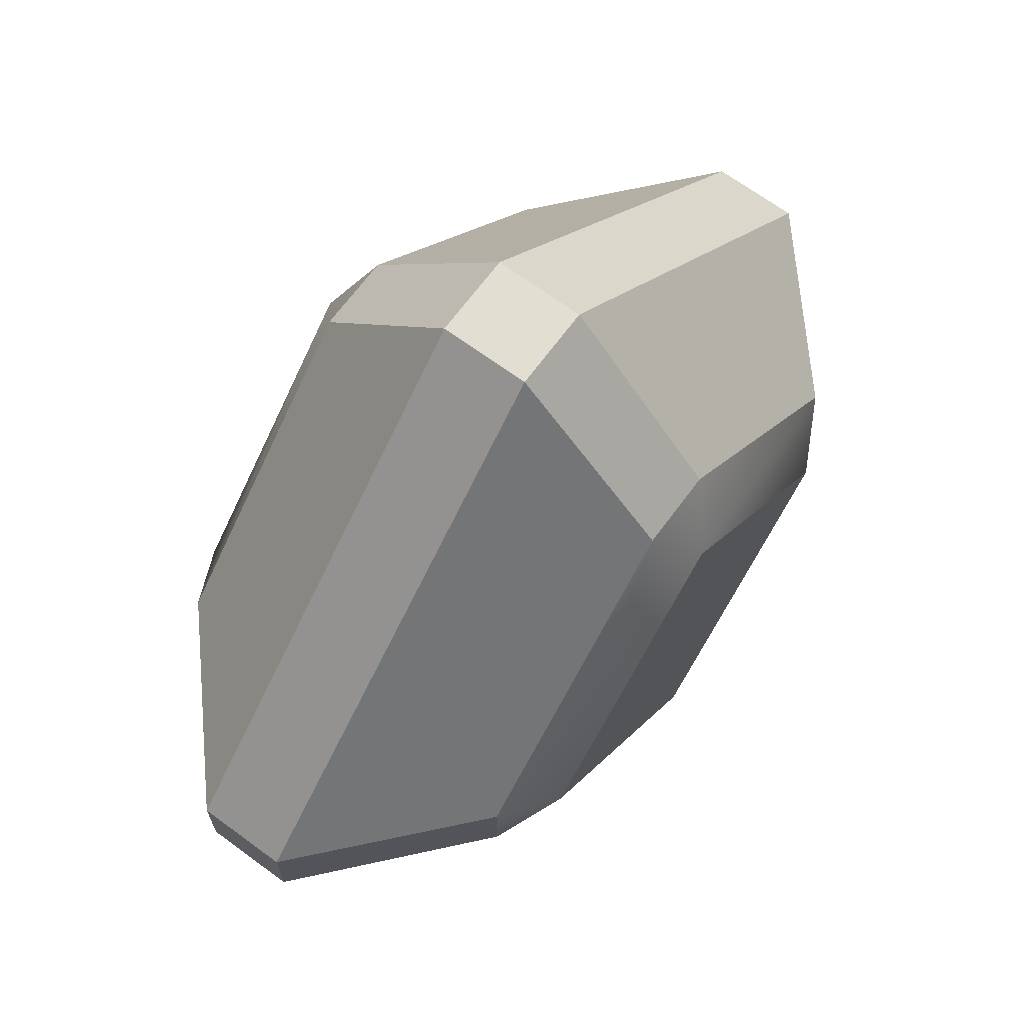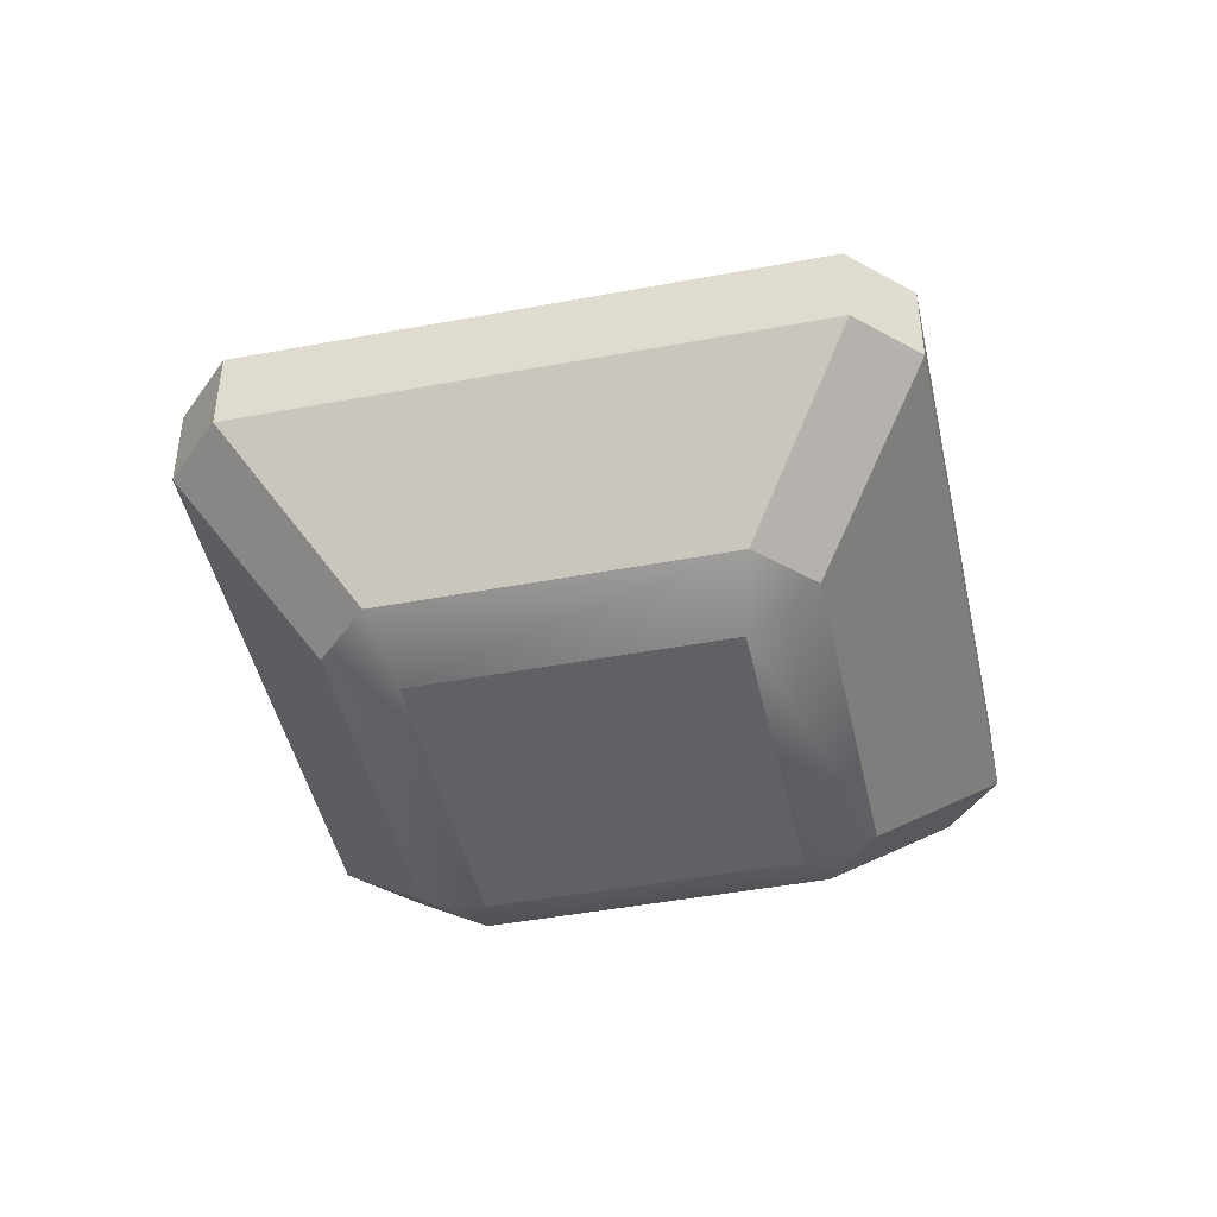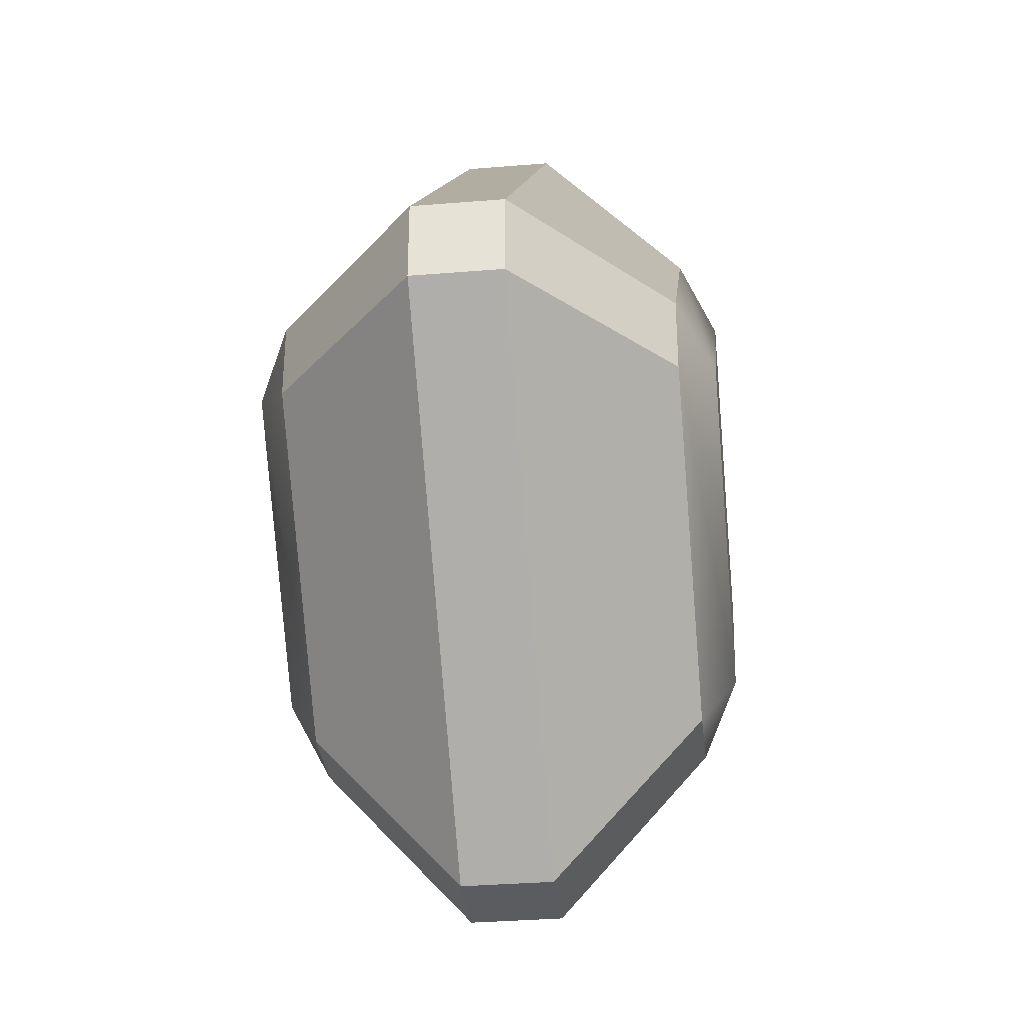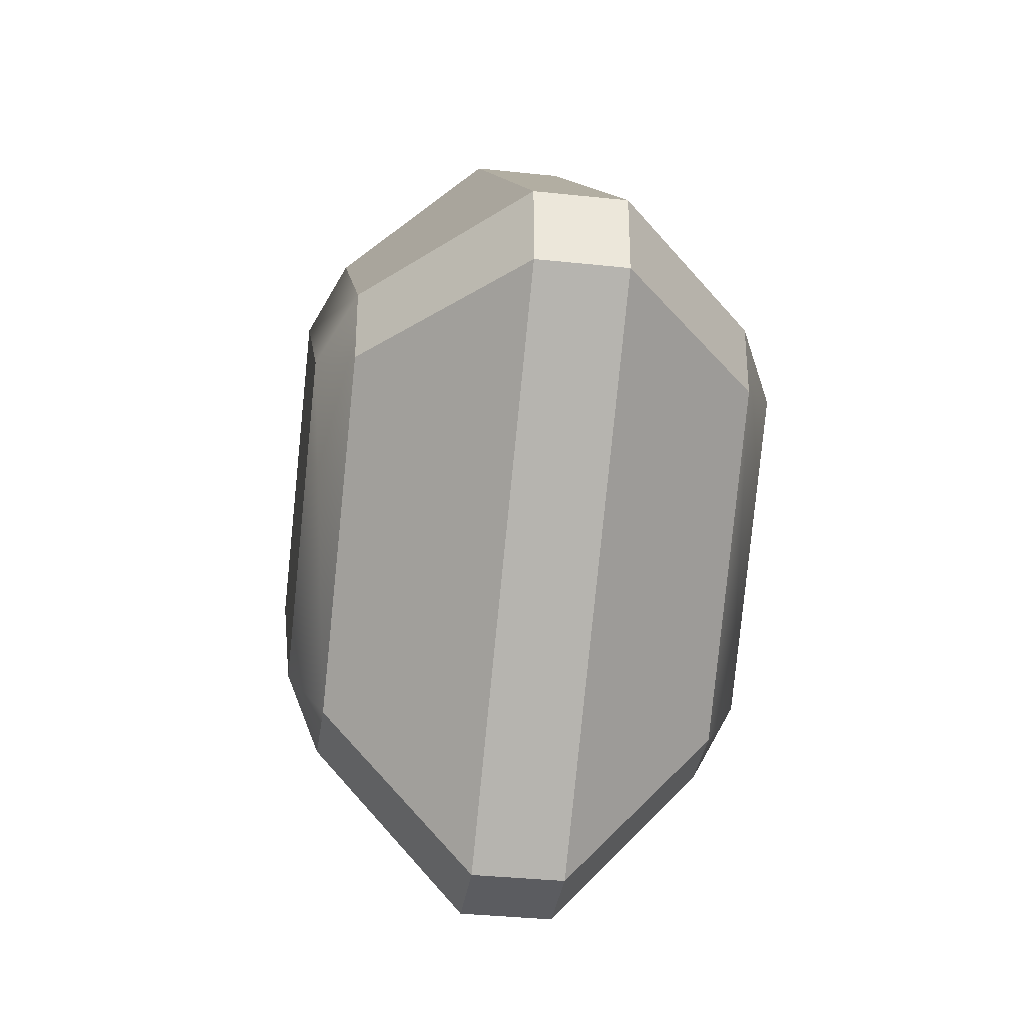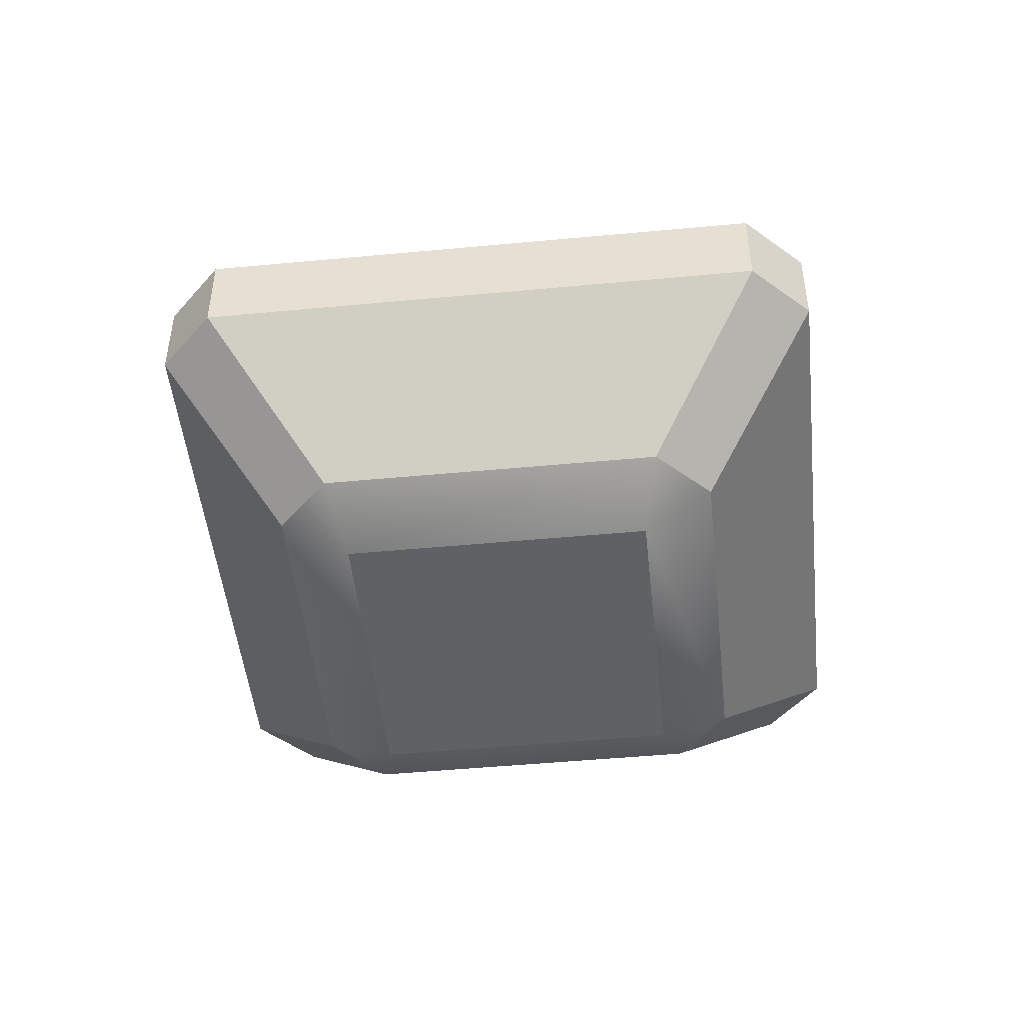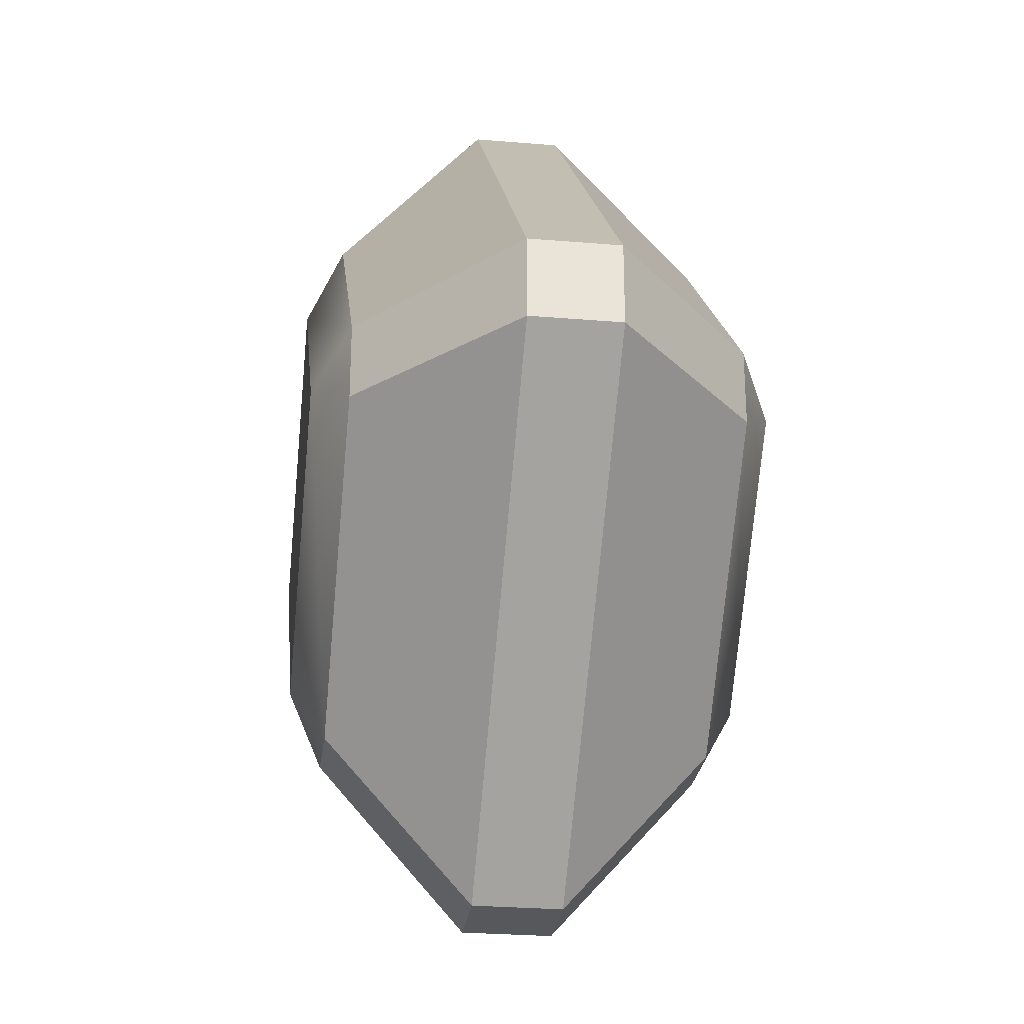
<metadata>
{"format":"obj","ext":"obj","renderer":"f3d","projection":"perspective","resolution":1024,"background":"white","views":[{"elev":67.9,"azim":-53.6,"up":"+Y"},{"elev":-45.5,"azim":-32.8,"up":"+Z"},{"elev":-33.9,"azim":96.4,"up":"+Y"},{"elev":-35.3,"azim":-98.1,"up":"+Y"},{"elev":-48.5,"azim":-39.0,"up":"+Z"},{"elev":-27.8,"azim":-97.3,"up":"+Y"}]}
</metadata>
<code>
o Gem_Medium
v -0.1421 0.01922 -0.0953
v -0.1111 0 -0.1125
v -0.1421 -0.01922 -0.0953
v -0.1421 -0.01922 0.0953
v -0.1111 -0 0.1125
v -0.1421 0.01922 0.0953
v -0 0.1111 -0.1125
v -0.01922 0.1421 -0.0953
v 0.01922 0.1421 -0.0953
v -0.01922 0.1421 0.0953
v 0 0.1111 0.1125
v 0.01922 0.1421 0.0953
v -0 -0.1111 -0.1125
v 0.01922 -0.1421 -0.0953
v -0.01922 -0.1421 -0.0953
v 0.01922 -0.1421 0.0953
v 0 -0.1111 0.1125
v -0.01922 -0.1421 0.0953
v 0.1111 0 -0.1125
v 0.1421 0.01922 -0.0953
v 0.1421 -0.01922 -0.0953
v 0.1421 0.01922 0.0953
v 0.1111 -0 0.1125
v 0.1421 -0.01922 0.0953
v -0.225 0.02058 0.02208
v -0.225 0.02058 -0.02208
v -0.225 -0.02058 -0.02208
v -0.225 -0.02058 0.02208
v -0.02058 0.225 -0.02208
v -0.02058 0.225 0.02208
v 0.02058 0.225 0.02208
v 0.02058 0.225 -0.02208
v 0.225 0.02058 -0.02208
v 0.225 0.02058 0.02208
v 0.225 -0.02058 0.02208
v 0.225 -0.02058 -0.02208
v 0.02058 -0.225 -0.02208
v 0.02058 -0.225 0.02208
v -0.02058 -0.225 0.02208
v -0.02058 -0.225 -0.02208
f 21 36 37 14
f 25 6 10 30
f 15 40 27 3
f 9 32 33 20
f 39 18 4 28
f 35 24 16 38
f 31 12 22 34
f 1 2 3
f 4 5 6
f 7 8 9
f 10 11 12
f 13 14 15
f 16 17 18
f 19 20 21
f 22 23 24
f 25 26 27 28
f 29 30 31 32
f 33 34 35 36
f 37 38 39 40
f 7 2 1 8
f 28 4 6 25
f 5 11 10 6
f 32 9 8 29
f 19 7 9 20
f 11 23 22 12
f 36 21 20 33
f 13 19 21 14
f 23 17 16 24
f 40 15 14 37
f 2 13 15 3
f 17 5 4 18
f 3 27 26 1
f 12 31 30 10
f 24 35 34 22
f 18 39 38 16
f 39 28 27 40
f 35 38 37 36
f 31 34 33 32
f 25 30 29 26
f 1 26 29 8
f 23 11 5 17
f 7 19 13 2

</code>
